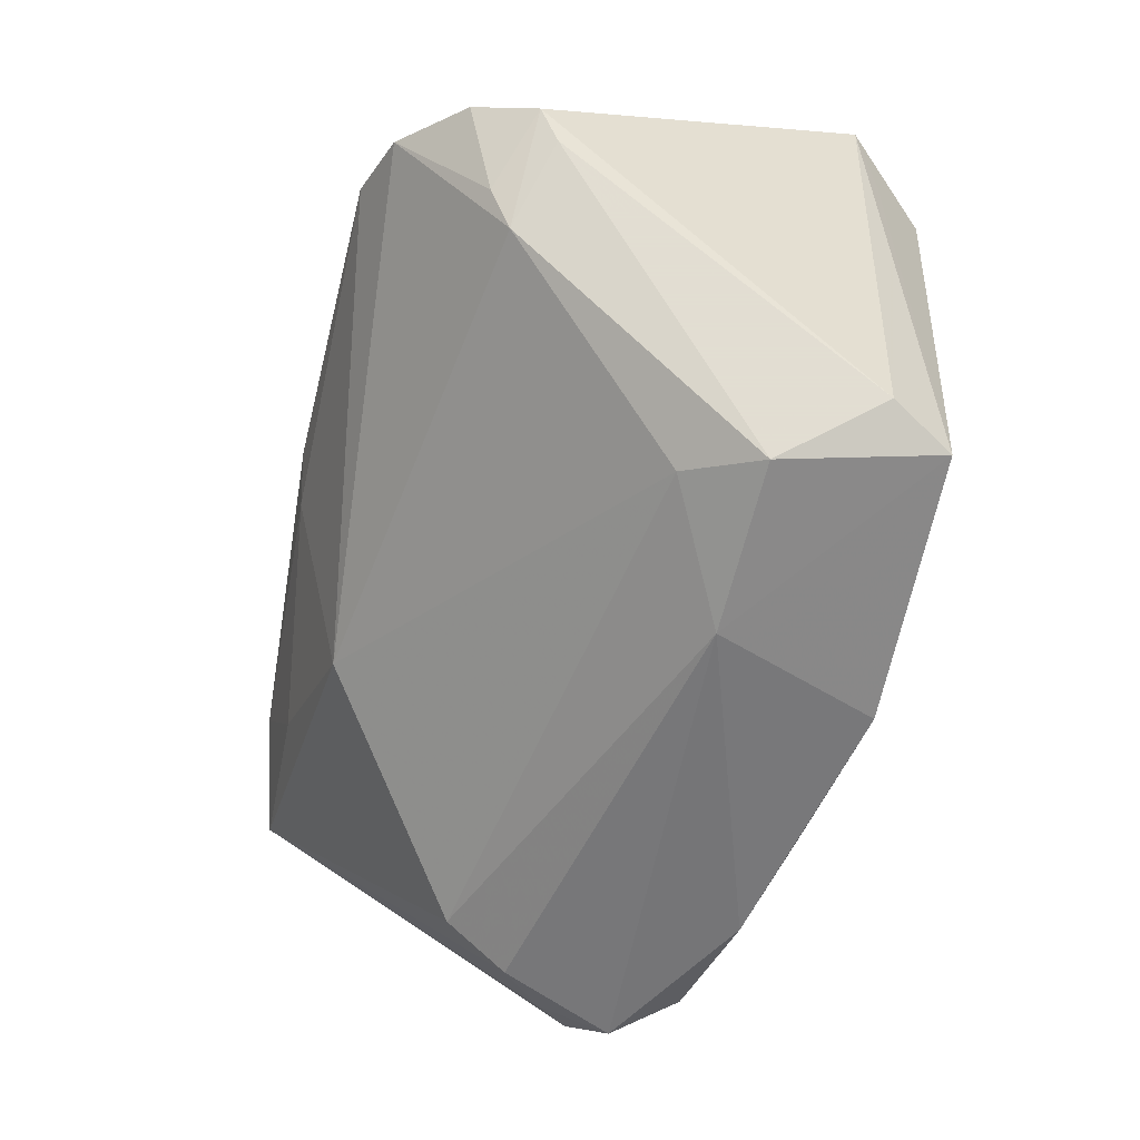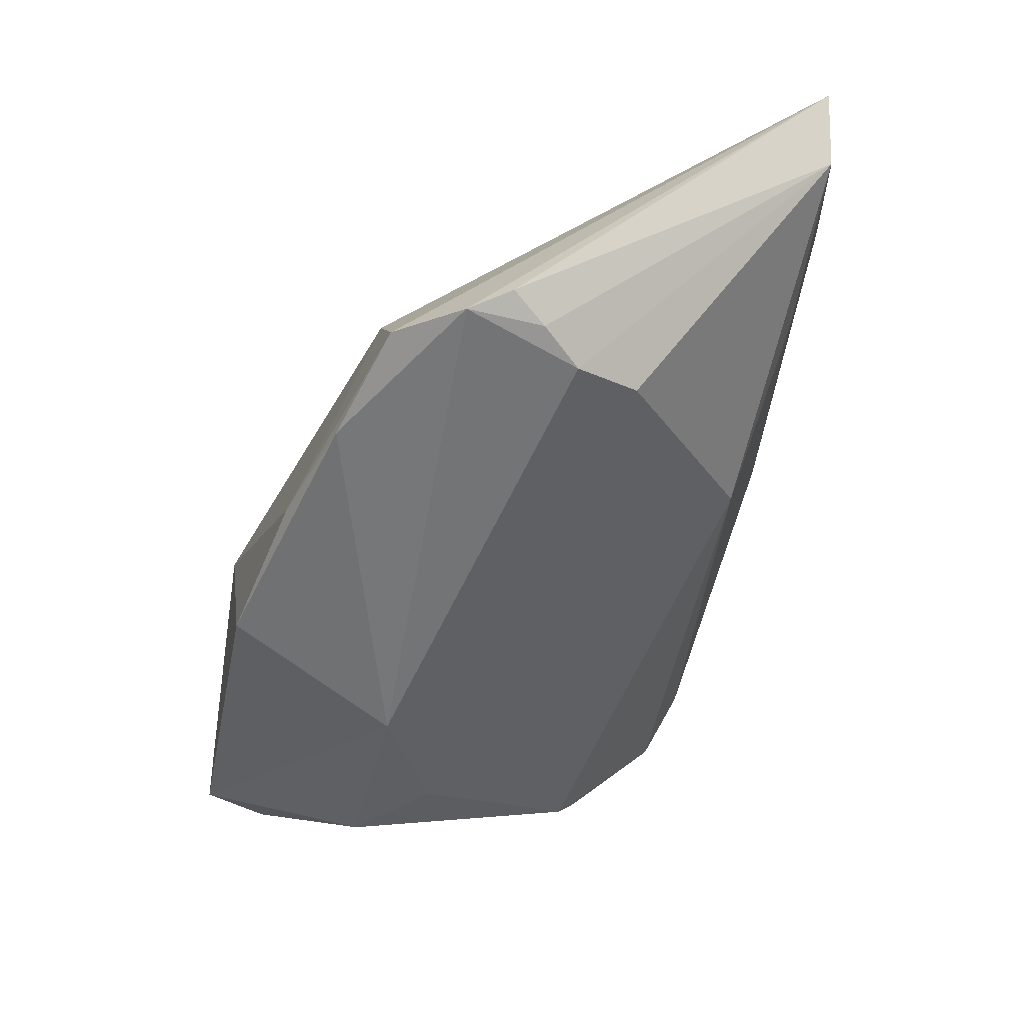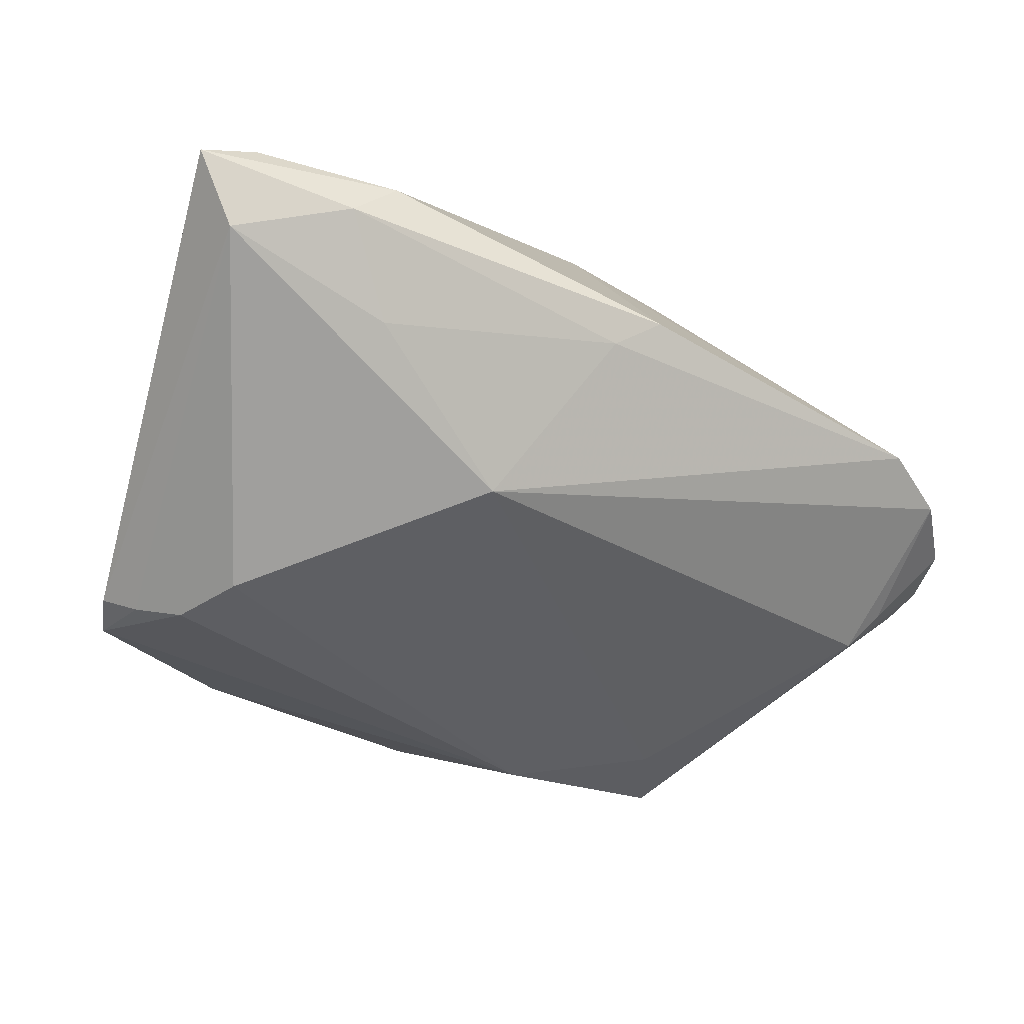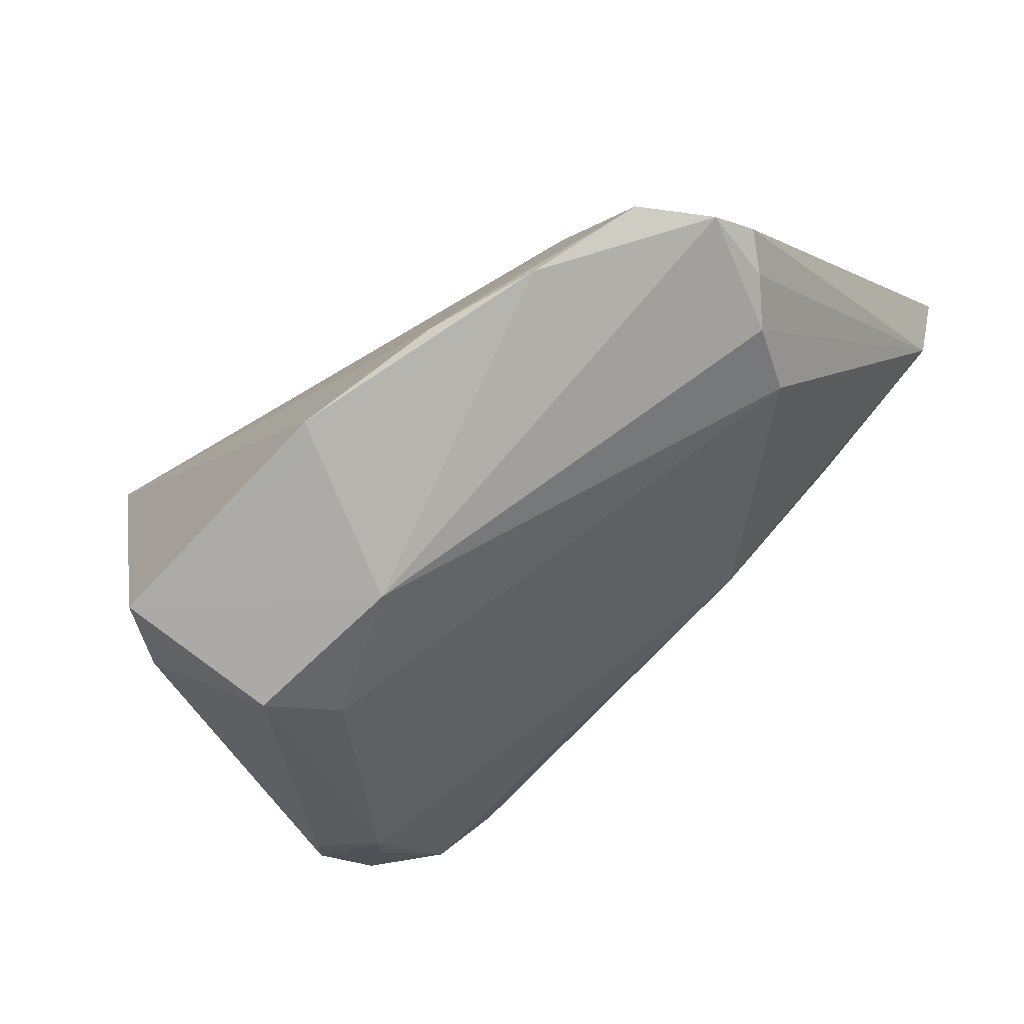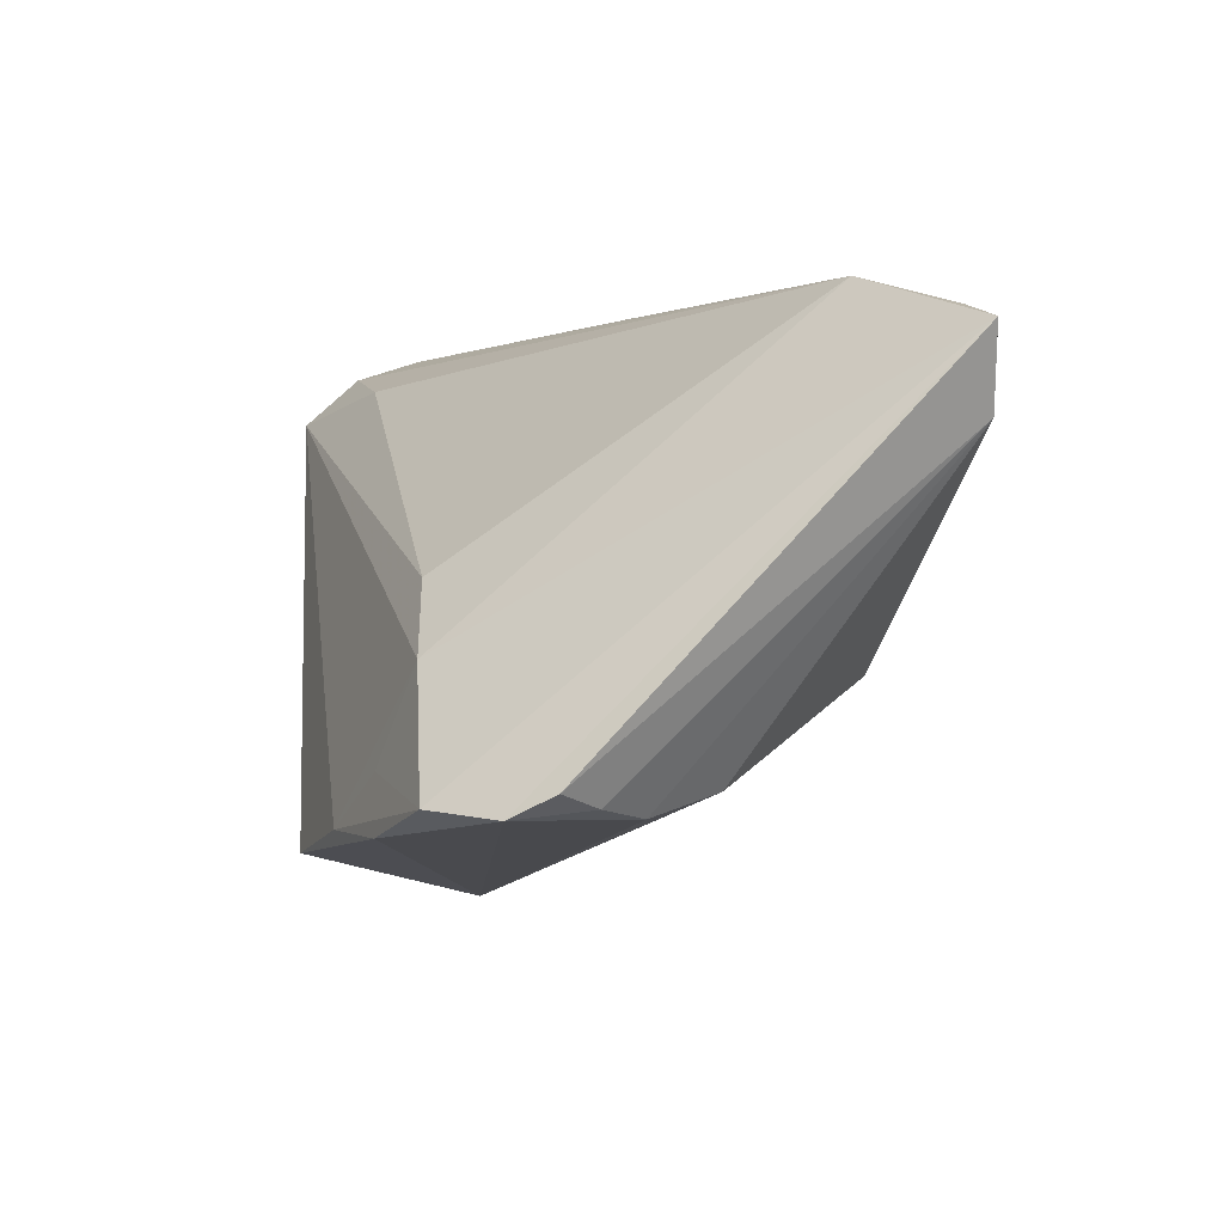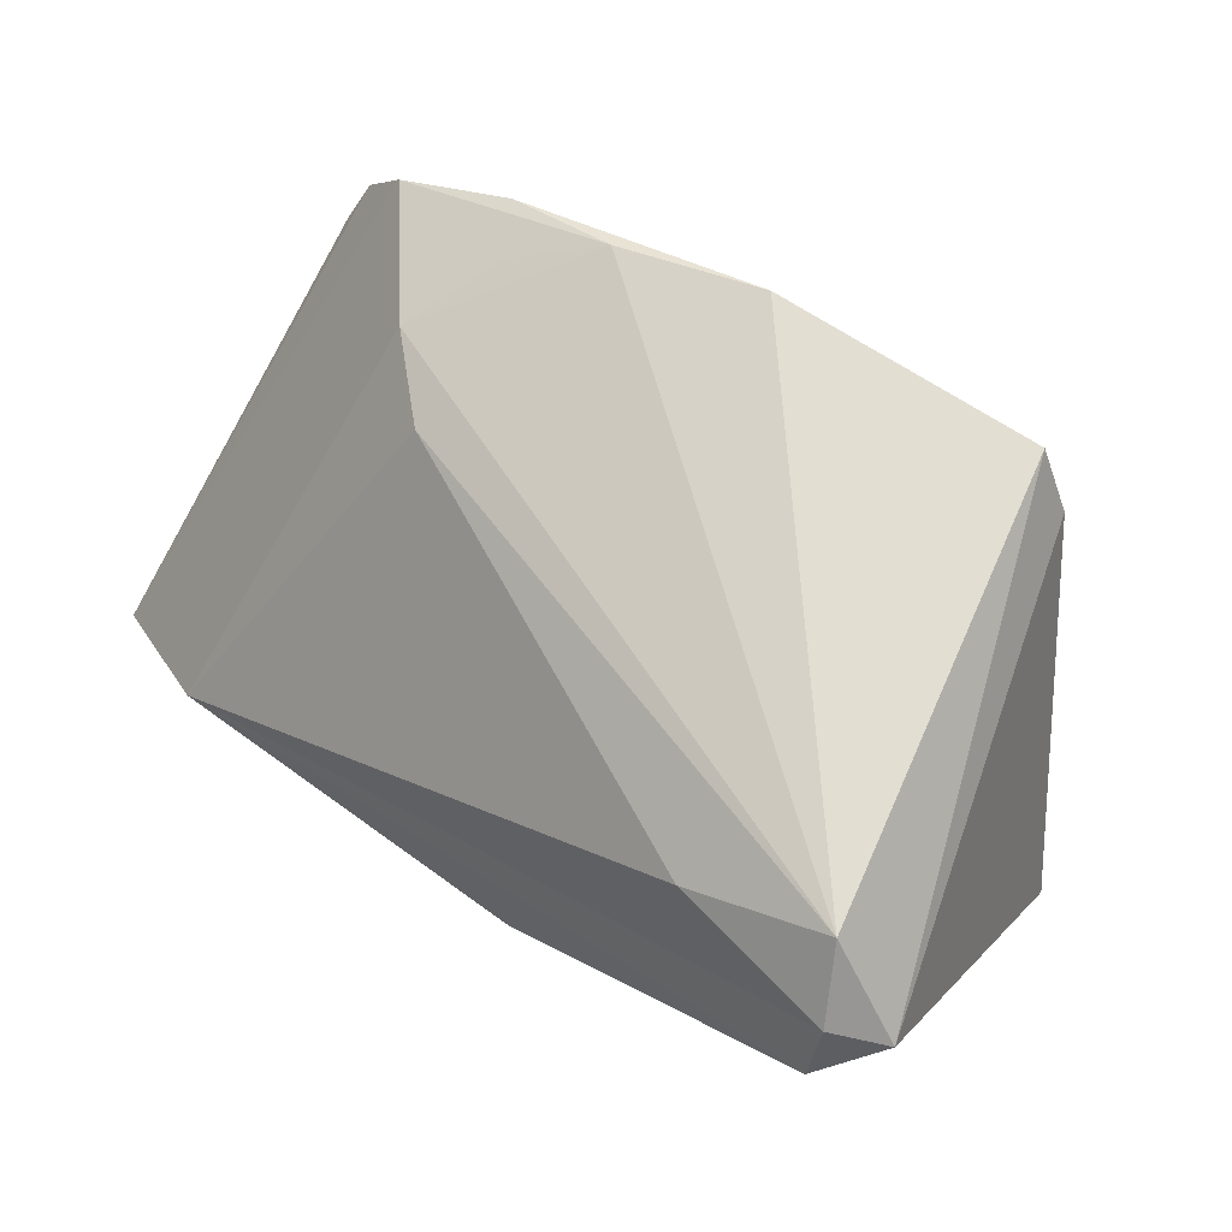
<metadata>
{"format":"obj","ext":"obj","renderer":"f3d","projection":"perspective","resolution":1024,"background":"white","views":[{"elev":-70.8,"azim":78.2,"up":"+Z"},{"elev":-43.0,"azim":-101.4,"up":"+Z"},{"elev":-17.4,"azim":-26.0,"up":"+Z"},{"elev":-64.0,"azim":-133.5,"up":"+Z"},{"elev":0.7,"azim":-96.0,"up":"+Z"},{"elev":67.4,"azim":38.9,"up":"+Y"}]}
</metadata>
<code>
v -0.02344 0.02902 -0.02394
v 0.04127 -0.03155 -0.003454
v -0.05527 0.01344 -0.0202
v -0.001628 -0.03633 0.01298
v 0.04925 0.02286 0.02385
v 0.04925 -0.01635 -0.01029
v 0.04742 -0.02391 -0.007345
v -0.0591 -0.03156 0.02591
v 0.03436 -0.03456 0.001634
v -0.03544 -0.03329 0.02504
v -0.006102 0.03278 -0.02818
v -0.03681 0.02504 -0.02355
v -0.04537 -0.008225 -0.01851
v -0.03781 0.0208 -0.005954
v 0.04343 0.02619 0.02765
v 0.04449 0.026 0.01653
v 0.04389 0.01834 0.03017
v -0.04963 0.02095 -0.01956
v 0.03972 0.03278 0.02154
v 0.002331 0.01259 -0.03422
v 0.007807 -0.004943 0.03223
v 0.04039 -0.01997 -0.01521
v -0.0008381 -0.01237 0.03083
v -0.05182 -0.03021 0.02779
v 0.02266 0.01351 -0.03572
v -0.0568 0.008421 -0.01762
v 0.0467 -0.01386 -0.01326
v 0.02383 0.02424 0.02472
v -0.03288 0.0249 -0.01722
v -0.05375 0.00436 -0.01937
v 0.03024 0.0254 -0.03015
v -0.007319 -0.03531 0.009819
v 0.01838 0.004745 -0.03207
v 0.02575 0.03278 -0.03107
v -0.04284 -0.02122 0.03142
v 0.0374 -0.01715 -0.01895
v -0.02884 0.02006 0.002072
v -0.04943 -0.0003875 -0.02072
v 0.01587 -0.004609 0.03028
v -0.01993 -0.02731 -0.008434
v -0.05541 -0.03212 0.01687
v -0.03618 -0.03195 0.008527
v -0.04153 -0.03496 0.02073
f 34 11 19
f 19 15 5
f 3 18 12
f 8 18 3
f 2 40 36
f 9 40 2
f 32 40 9
f 13 40 41
f 33 25 36
f 36 40 33
f 33 40 13
f 31 25 34
f 31 34 5
f 5 6 31
f 20 11 34
f 34 25 20
f 12 11 20
f 20 3 12
f 20 33 13
f 25 33 20
f 1 11 12
f 1 19 11
f 12 18 1
f 37 19 14
f 14 18 8
f 19 1 14
f 28 19 37
f 15 19 28
f 5 34 16
f 16 19 5
f 34 19 16
f 8 10 24
f 15 28 35
f 35 28 37
f 8 24 35
f 35 24 10
f 35 14 8
f 37 14 35
f 7 6 5
f 8 3 26
f 26 41 8
f 40 32 42
f 42 41 40
f 27 31 6
f 25 31 27
f 27 6 36
f 36 25 27
f 38 20 13
f 3 20 38
f 13 41 38
f 29 1 18
f 18 14 29
f 29 14 1
f 43 42 32
f 41 42 43
f 8 41 43
f 43 10 8
f 21 39 17
f 15 35 17
f 17 35 21
f 5 15 17
f 17 39 9
f 9 2 17
f 17 7 5
f 2 7 17
f 10 43 4
f 4 32 9
f 4 43 32
f 23 39 21
f 21 35 23
f 23 35 10
f 10 4 23
f 9 39 23
f 23 4 9
f 22 2 36
f 22 7 2
f 36 6 22
f 6 7 22
f 30 26 3
f 3 38 30
f 41 26 30
f 30 38 41

</code>
